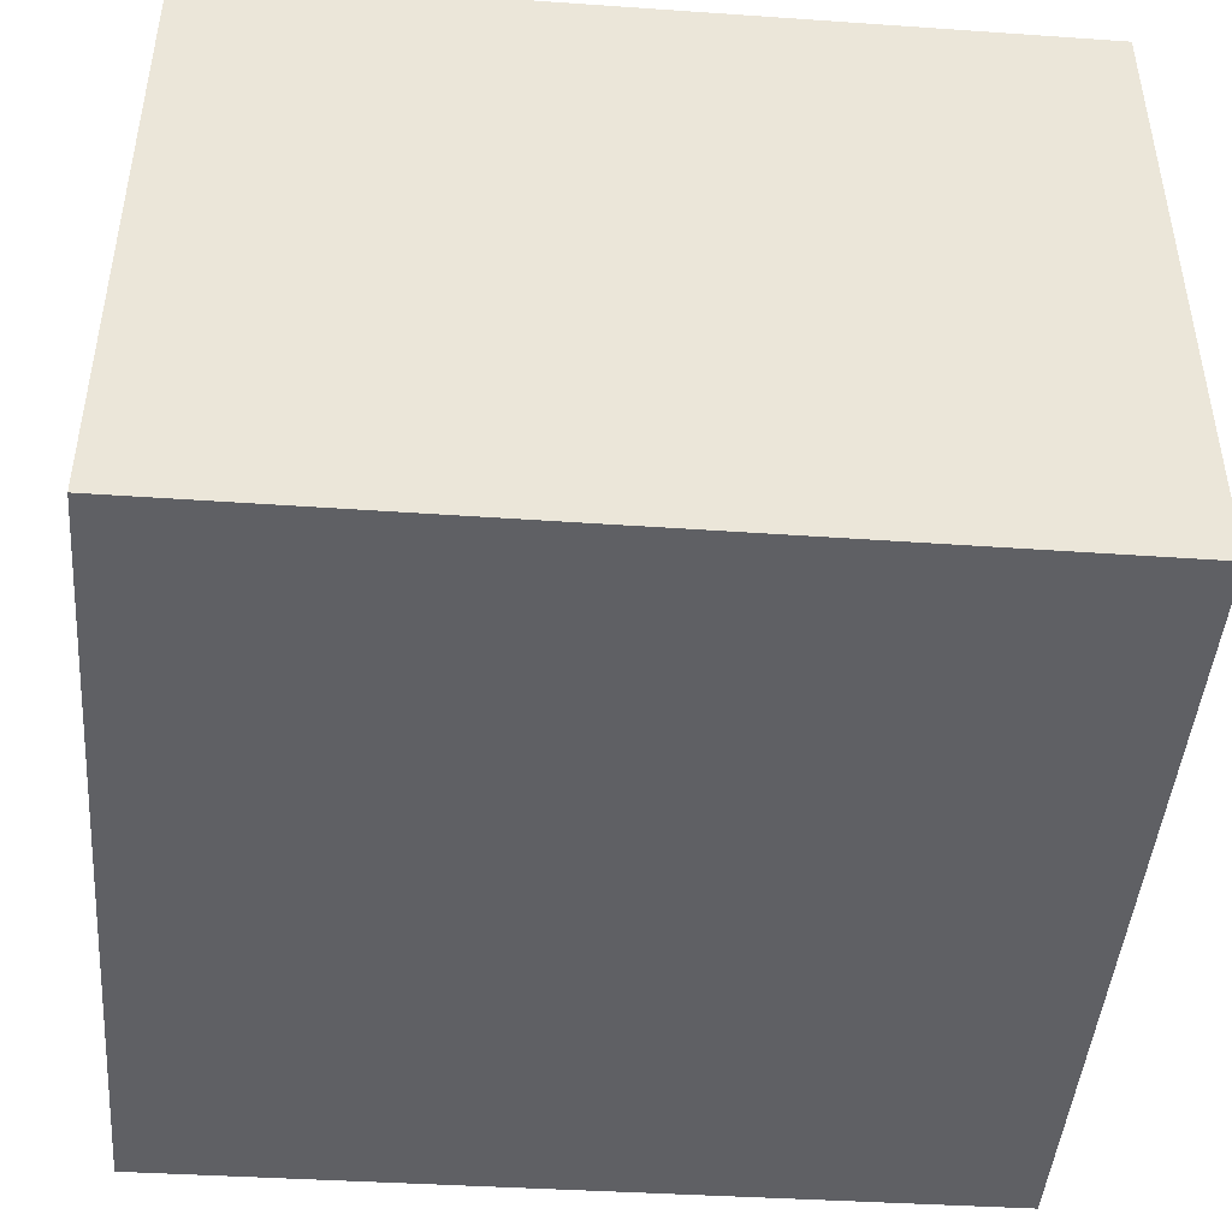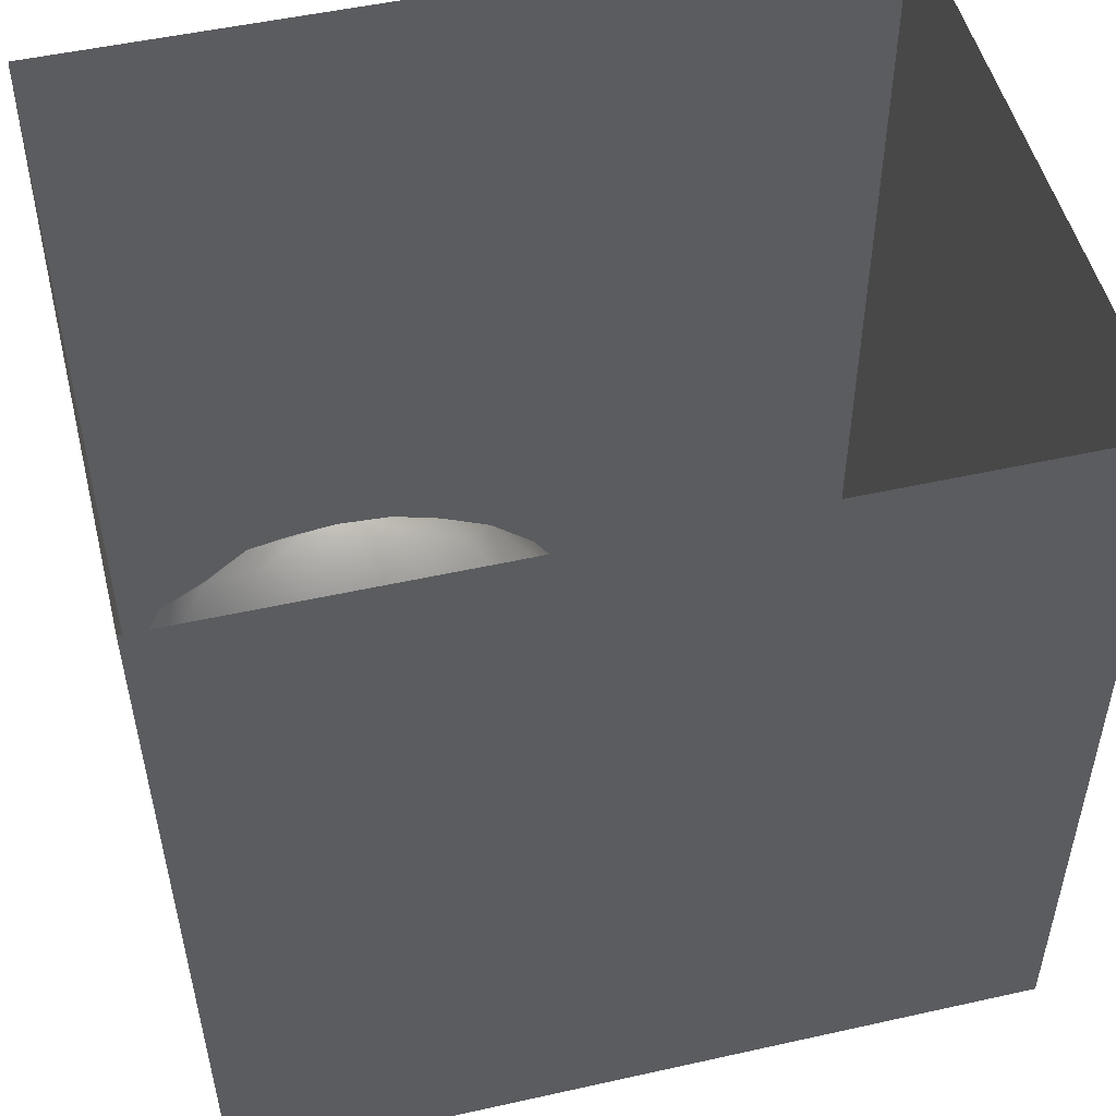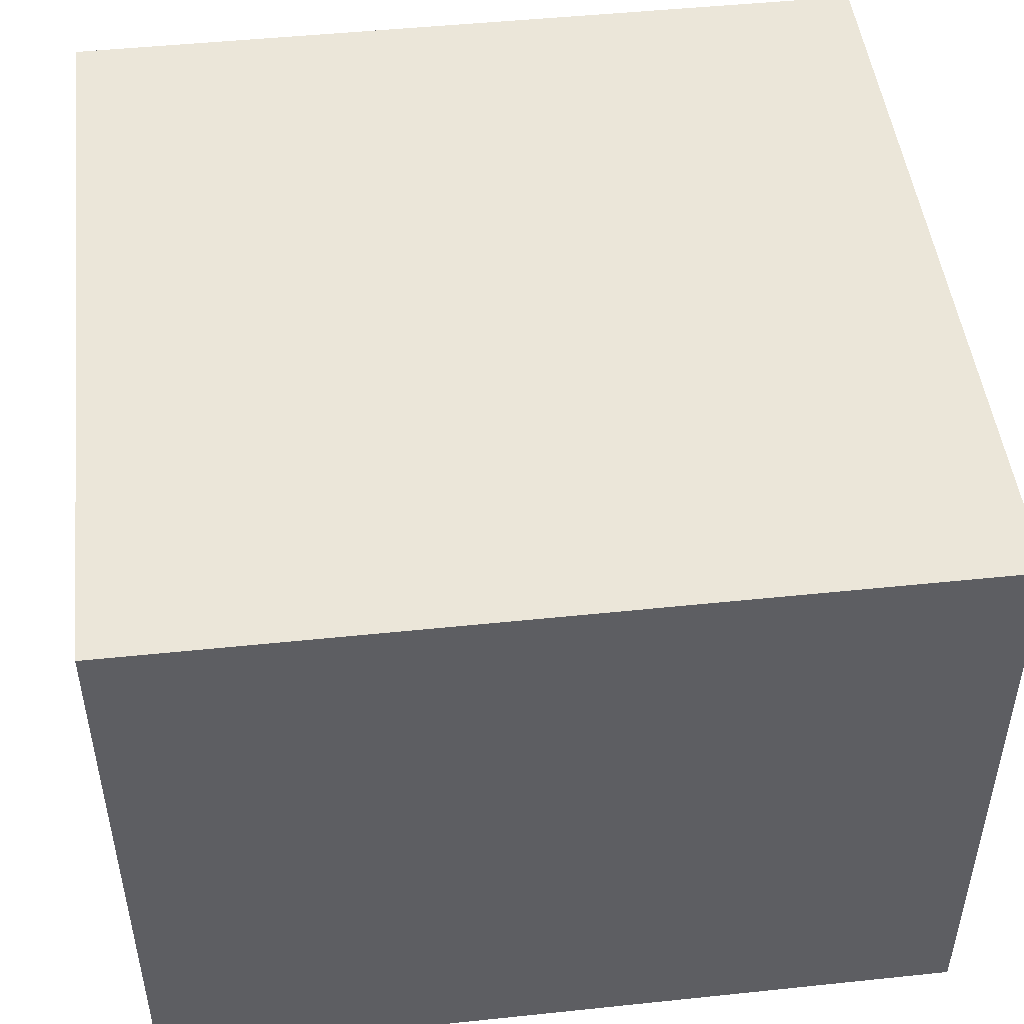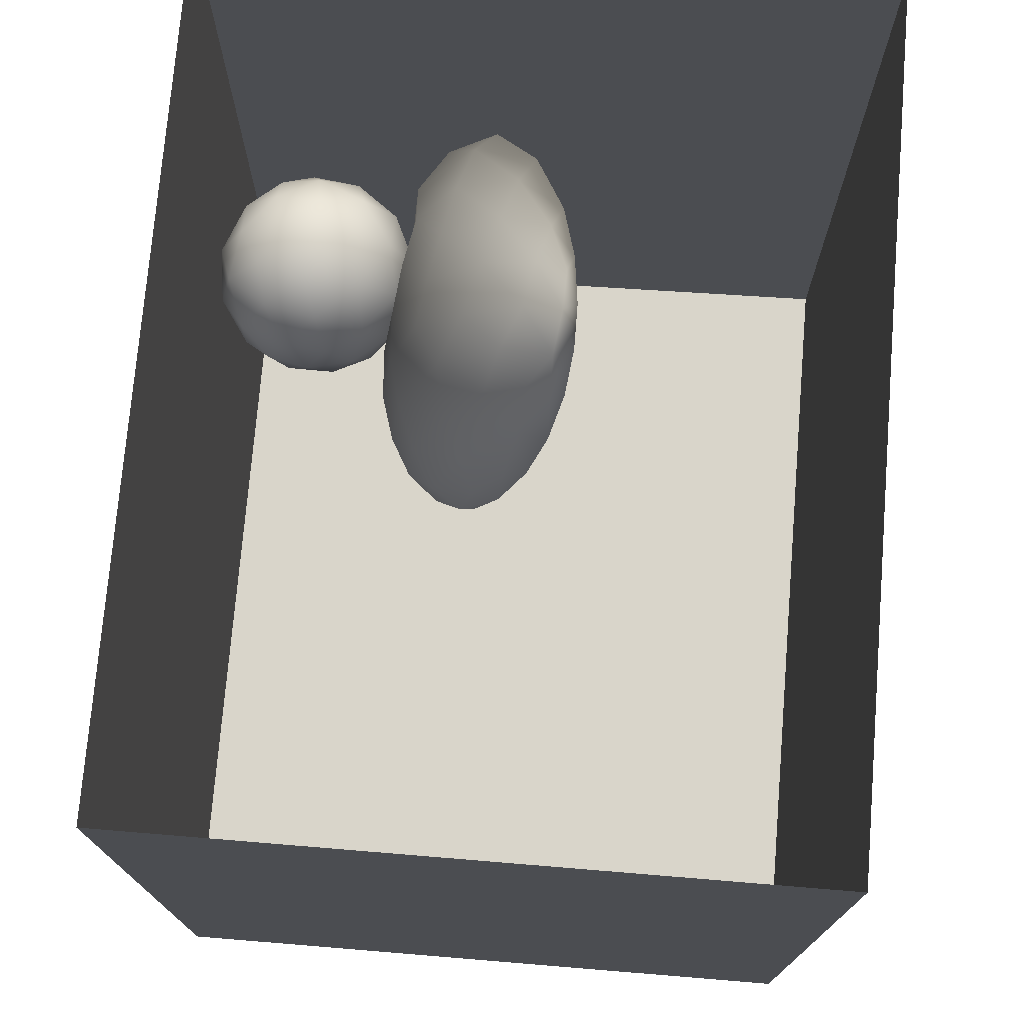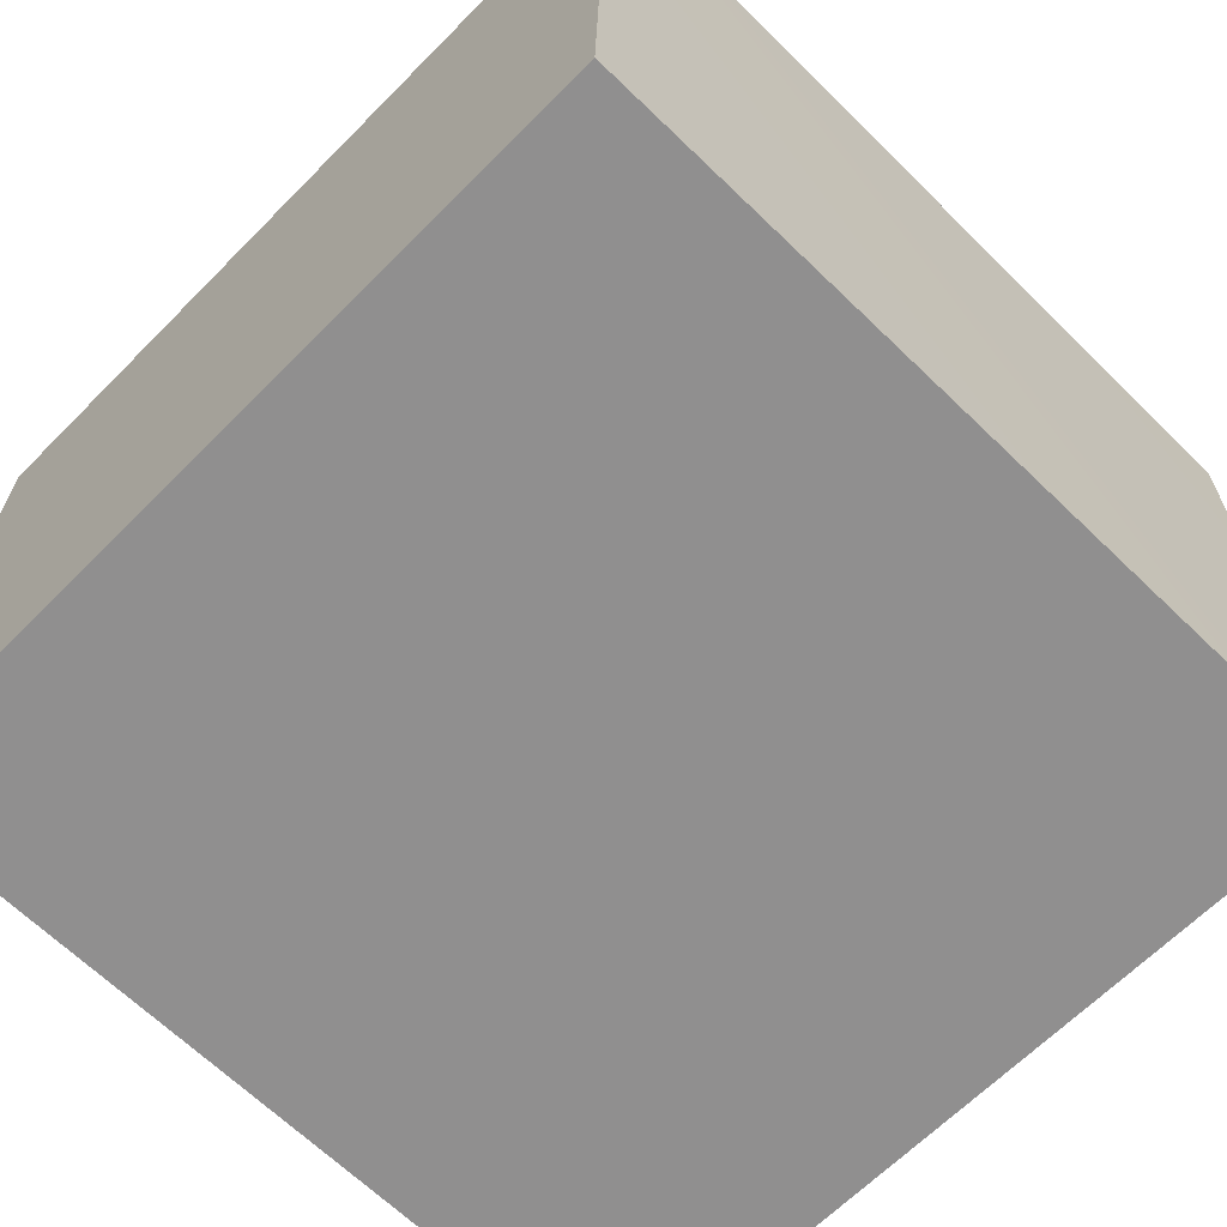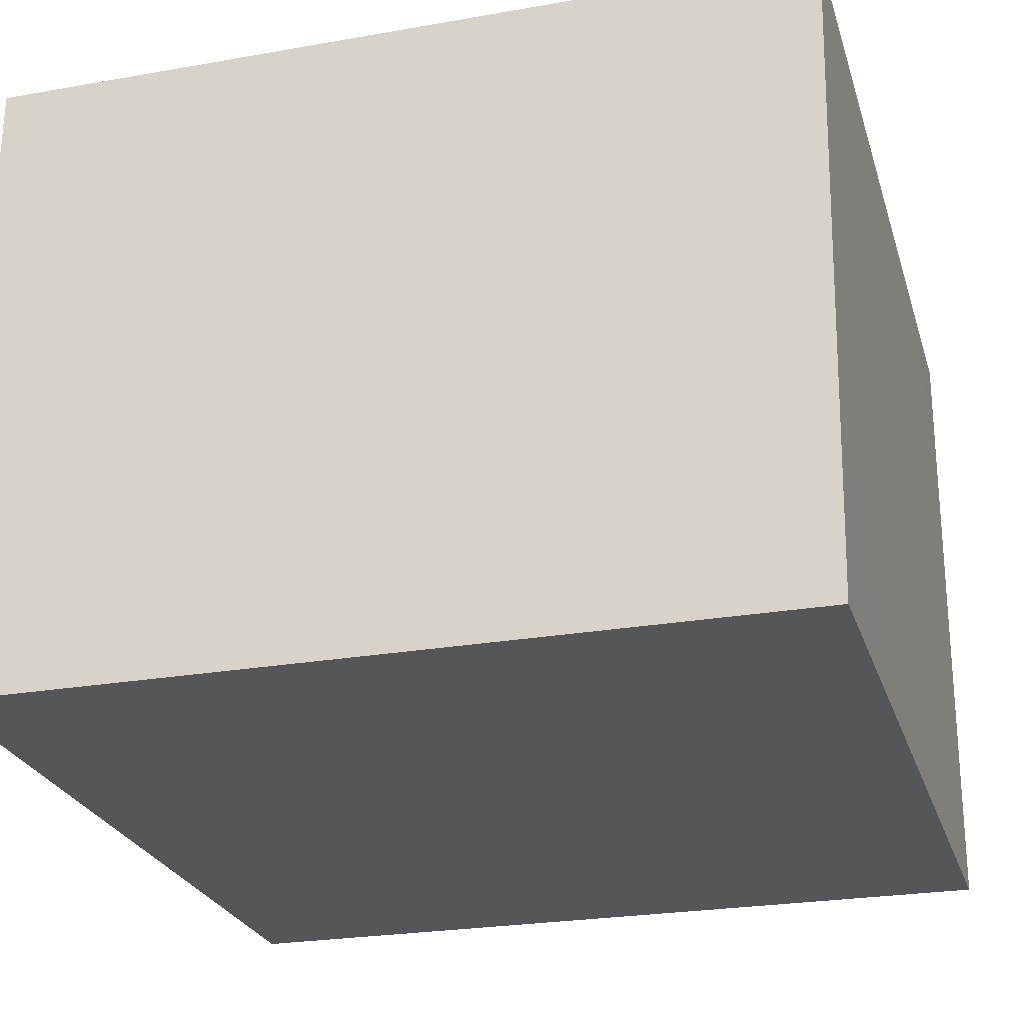
<metadata>
{"format":"obj","ext":"obj","renderer":"f3d","projection":"perspective","resolution":1024,"background":"white","views":[{"elev":-45.1,"azim":85.4,"up":"+Y"},{"elev":50.7,"azim":-13.7,"up":"+Z"},{"elev":48.1,"azim":83.3,"up":"+Y"},{"elev":74.4,"azim":94.7,"up":"+Z"},{"elev":-65.4,"azim":-134.7,"up":"+Y"},{"elev":-25.5,"azim":-164.3,"up":"+Y"}]}
</metadata>
<code>
v 0.0009521 0.6673 4.331e-05
v -0.03341 0.7587 3.902e-05
v -0.02277 0.6948 0.07126
v -0.0245 0.7021 -0.07084
v -0.07211 0.7691 -0.08164
v -0.1068 0.8229 -0.001091
v -0.03295 0.5956 0.05537
v -0.07176 0.7675 0.08334
v -0.03426 0.6025 -0.0656
v -0.08818 0.6775 -0.1425
v -0.08022 0.5313 -0.008671
v -0.08437 0.6618 0.14
v -0.1189 0.5545 -0.1168
v -0.1158 0.5417 0.09985
v -0.1616 0.7954 -0.1338
v -0.1645 0.7928 0.1382
v -0.1691 0.4809 -0.008287
v -0.1856 0.6497 -0.1947
v -0.2208 0.498 0.1187
v -0.2033 0.8696 -0.0095
v -0.176 0.6183 0.1851
v -0.2647 0.7498 -0.2065
v -0.2699 0.857 -0.1187
v -0.3196 0.9028 -0.002332
v -0.2591 0.8672 0.09365
v -0.2432 0.7068 0.2124
v -0.2753 0.8075 0.1762
v -0.3502 0.7378 0.2302
v -0.2979 0.5861 0.2147
v -0.3022 0.6234 -0.2263
v -0.2776 0.4469 -0.002753
v -0.2394 0.5095 -0.1426
v -0.3846 0.8898 -0.1046
v -0.3745 0.8669 0.1415
v -0.3524 0.5256 -0.1901
v -0.3879 0.7226 -0.2394
v -0.3478 0.8185 -0.1869
v -0.3354 0.4662 0.1159
v -0.3434 0.4603 -0.1045
v -0.4353 0.9173 0.01703
v -0.4504 0.8239 -0.1964
v -0.4013 0.5253 0.1974
v -0.4987 0.8818 0.1329
v -0.4603 0.4828 -0.152
v -0.4323 0.601 -0.2397
v -0.4632 0.784 0.2231
v -0.4572 0.4579 0.1103
v -0.4214 0.6384 0.2468
v -0.4052 0.4387 -0.005983
v -0.5006 0.8992 -0.1005
v -0.5354 0.7163 -0.2484
v -0.5574 0.9169 0.01977
v -0.5187 0.4903 -0.00611
v -0.5523 0.5677 -0.2255
v -0.5874 0.8065 0.2065
v -0.5585 0.6785 0.2501
v -0.5139 0.543 0.2142
v -0.5568 0.8403 -0.1831
v -0.6083 0.8841 0.1174
v -0.6233 0.8922 -0.09877
v -0.615 0.4807 -0.1372
v -0.5878 0.4723 0.1223
v -0.6817 0.9001 0.02869
v -0.6396 0.5671 0.2171
v -0.6885 0.7119 0.2297
v -0.7071 0.8369 0.1552
v -0.6563 0.7995 -0.2015
v -0.742 0.8711 -0.08679
v -0.7744 0.593 0.1964
v -0.707 0.4973 0.1368
v -0.7728 0.7754 -0.1831
v -0.6786 0.4827 0.008949
v -0.746 0.4858 -0.1045
v -0.8649 0.8204 -0.08049
v -0.8007 0.8629 0.0499
v -0.8137 0.7467 0.1798
v -0.8186 0.4891 0.06037
v -0.7013 0.6269 -0.2268
v -0.9019 0.6273 0.1448
v -0.8576 0.6951 -0.1753
v -0.8215 0.5704 -0.1669
v -0.8613 0.5102 -0.07105
v -0.9219 0.784 0.06987
v -0.9671 0.7225 -0.07361
v -0.9176 0.5949 -0.1188
v -0.9481 0.5555 0.01071
v -0.9832 0.6775 0.06665
v -0.1931 0.6843 0.01019
v -0.408 0.6734 -0.002248
v -0.8375 0.6555 0.00681
v -0.6702 0.7393 -0.1063
v -0.7643 0.6763 -0.1077
v -0.7228 0.6579 0.127
v -0.7212 0.5943 -0.03835
v -0.7095 0.7405 0.02193
v -0.568 0.7706 0.07923
v -0.5818 0.6145 -0.05266
v -0.6206 0.6545 0.1148
v -0.7821 0.7626 -0.06982
v -0.5646 0.7783 -0.07464
g leftSphere
f 75 76 66
f 77 82 73
f 46 43 55
f 72 77 73
f 43 59 55
f 77 86 82
f 53 44 49
f 8 12 3
f 3 12 7
f 2 8 3
f 74 84 83
f 74 68 71
f 79 87 86
f 2 4 5
f 38 47 49
f 76 83 79
f 50 58 60
f 46 34 43
f 30 22 18
f 75 66 63
f 20 25 16
f 6 15 20
f 52 50 60
f 2 3 1
f 36 45 51
f 66 55 59
f 16 26 21
f 16 25 27
f 50 52 40
f 13 10 9
f 24 25 20
f 44 39 49
f 14 19 17
f 24 23 33
f 31 19 38
f 22 15 18
f 43 34 40
f 31 39 32
f 16 8 6
f 21 26 29
f 57 56 64
f 47 62 53
f 3 7 1
f 29 48 42
f 30 45 36
f 76 69 65
f 28 34 46
f 17 11 14
f 46 56 48
f 84 80 85
f 43 52 59
f 77 69 79
f 56 55 65
f 67 51 78
f 75 83 76
f 17 32 13
f 48 28 46
f 6 8 2
f 79 69 76
f 44 45 35
f 5 6 2
f 16 12 8
f 58 41 51
f 21 12 16
f 48 56 57
f 58 51 67
f 23 15 22
f 27 34 28
f 73 81 78
f 14 12 21
f 10 15 5
f 80 84 74
f 29 19 21
f 70 77 72
f 24 34 25
f 28 26 27
f 49 39 31
f 40 33 50
f 83 84 87
f 5 15 6
f 17 19 31
f 38 29 42
f 49 47 53
f 68 67 71
f 9 11 13
f 42 47 38
f 65 66 76
f 1 4 2
f 85 81 82
f 68 60 67
f 16 6 20
f 79 86 77
f 13 11 17
f 86 85 82
f 39 44 35
f 64 56 65
f 78 61 73
f 79 83 87
f 54 61 78
f 87 84 86
f 73 61 72
f 84 85 86
f 48 57 42
f 59 63 66
f 25 34 27
f 14 11 7
f 28 48 29
f 29 26 28
f 51 54 78
f 70 62 64
f 20 23 24
f 54 45 44
f 32 30 18
f 74 75 68
f 71 80 74
f 65 55 66
f 74 83 75
f 56 46 55
f 53 72 61
f 71 78 80
f 62 47 57
f 71 67 78
f 58 67 60
f 80 81 85
f 13 18 10
f 59 52 63
f 21 19 14
f 44 53 61
f 9 4 1
f 77 70 69
f 37 23 22
f 1 7 9
f 5 4 10
f 62 57 64
f 80 78 81
f 33 23 37
f 40 34 24
f 32 18 13
f 50 41 58
f 75 63 68
f 37 41 33
f 10 4 9
f 7 11 9
f 63 52 60
f 57 47 42
f 49 31 38
f 35 32 39
f 31 32 17
f 73 82 81
f 30 32 35
f 20 15 23
f 27 26 16
f 35 45 30
f 36 37 22
f 7 12 14
f 36 41 37
f 18 15 10
f 70 64 69
f 33 41 50
f 54 44 61
f 24 33 40
f 51 45 54
f 40 52 43
f 38 19 29
f 51 41 36
f 72 62 70
f 22 30 36
f 53 62 72
f 69 64 65
f 63 60 68
v -0.5875 0.25 0
v -0.3375 0.25 0
v -0.3639 0.3618 0
v -0.3563 0.2986 0.08187
v -0.3653 0.3047 -0.1006
v -0.4035 0.3998 -0.07876
v -0.4327 0.4461 0.009191
v -0.3639 0.1884 0.09343
v -0.4106 0.388 0.1104
v -0.3675 0.1916 -0.1033
v -0.3585 0.1498 -8.755e-05
v -0.4211 0.2517 -0.1866
v -0.4442 0.3644 -0.1699
v -0.4851 0.4553 -0.09934
v -0.4094 0.2741 0.1738
v -0.5273 0.4926 -0.006295
v -0.4427 0.1371 -0.1697
v -0.436 0.1464 0.1697
v -0.5119 0.4644 0.104
v -0.4147 0.08009 0.06147
v -0.5002 0.3742 0.1986
v -0.4134 0.0815 -0.06174
v -0.5965 0.4833 -0.08926
v -0.5029 0.1961 -0.229
v -0.5492 0.415 -0.1838
v -0.5182 0.3029 -0.2343
v -0.5068 0.2362 0.2362
v -0.5332 0.122 0.2078
v -0.5008 0.04827 -0.1195
v -0.6272 0.4944 0.03432
v -0.5147 0.0433 0.1203
v -0.5564 0.1021 -0.1991
v -0.6521 0.4311 -0.1598
v -0.502 0.01518 -0.007365
v -0.6067 0.3224 0.2385
v -0.7093 0.4586 -0.06459
v -0.6208 0.4404 0.1585
v -0.6098 0.2073 -0.2453
v -0.6151 0.1857 0.24
v -0.6041 0.02082 -0.0985
v -0.738 0.44 0.06104
v -0.6256 0.06837 0.1675
v -0.6395 0.3351 -0.2293
v -0.7003 0.2569 0.223
v -0.7983 0.3769 -0.04453
v -0.7289 0.364 0.1717
v -0.6823 0.1056 -0.1807
v -0.6181 0.005694 0.04337
v -0.7402 0.3706 -0.157
v -0.7259 0.2395 -0.2079
v -0.7161 0.1473 0.1882
v -0.8113 0.3382 0.06798
v -0.7263 0.04958 -0.05535
v -0.7281 0.0603 0.08217
v -0.7816 0.2498 0.1576
v -0.7904 0.1614 -0.1161
v -0.8002 0.2782 -0.1284
v -0.789 0.147 0.1063
v -0.835 0.2508 -0.03502
v -0.806 0.1284 0.0009649
v -0.8277 0.222 0.06329
g rightSphere
f 160 161 159
f 159 161 152
f 156 160 159
f 134 120 131
f 153 156 147
f 155 158 151
f 139 128 127
f 116 123 130
f 112 117 124
f 150 149 143
f 126 112 124
f 139 127 135
f 152 155 146
f 120 111 108
f 110 105 102
f 132 117 129
f 138 126 124
f 106 105 113
f 127 128 118
f 137 130 141
f 121 115 109
f 141 152 146
f 131 120 118
f 128 139 142
f 149 145 136
f 122 117 110
f 123 116 114
f 153 147 140
f 129 134 140
f 132 129 140
f 108 115 118
f 148 153 140
f 115 127 118
f 103 106 107
f 160 156 153
f 126 125 113
f 121 109 119
f 136 145 141
f 111 122 110
f 117 112 110
f 134 122 120
f 131 128 142
f 148 131 142
f 128 131 118
f 156 159 157
f 150 138 147
f 133 149 136
f 158 154 151
f 106 114 107
f 148 134 131
f 123 114 125
f 154 142 151
f 160 154 158
f 121 127 115
f 108 111 102
f 109 103 107
f 127 121 135
f 142 139 151
f 104 115 108
f 161 160 158
f 154 148 142
f 138 143 126
f 145 149 157
f 105 112 113
f 156 150 147
f 112 105 110
f 135 137 146
f 123 136 130
f 145 159 152
f 144 139 135
f 149 150 157
f 114 116 107
f 144 155 151
f 123 133 136
f 116 119 107
f 161 155 152
f 149 133 143
f 109 104 103
f 138 150 143
f 133 123 125
f 148 154 153
f 134 148 140
f 132 138 124
f 104 108 102
f 122 134 129
f 137 119 130
f 111 110 102
f 125 114 113
f 144 135 146
f 139 144 151
f 138 132 147
f 103 104 102
f 130 136 141
f 141 145 152
f 137 121 119
f 154 160 153
f 122 111 120
f 112 126 113
f 150 156 157
f 117 122 129
f 115 104 109
f 119 109 107
f 105 106 103
f 119 116 130
f 147 132 140
f 121 137 135
f 105 103 102
f 143 133 125
f 159 145 157
f 114 106 113
f 120 108 118
f 137 141 146
f 155 144 146
f 126 143 125
f 155 161 158
f 117 132 124
v   1 0 -1.04
v  -0.99 0 -1.04
v  -1.01 0  0.99
v   1 0  0.99
g floor
f 162 163 164
f 164 165 162
v   1 1.59 -1.04
v   1 1.59  0.99
v  -1.02 1.59  0.99
v  -1.02 1.59 -1.04
g ceiling
f 166 167 168
f 168 169 166
v   1 1.59 -1.04
v  -1.02 1.59 -1.04
v  -0.99 0 -1.04
v   1 0 -1.04
g backWall
f 170 171 172
f 172 173 170
v  1 1.59 0.99
v  1 1.59 -1.04
v  1 0 -1.04
v  1 0 0.99
g rightWall
f 174 175 176
f 176 177 174
v  -1.02 1.59 -1.04
v  -1.02 1.59 0.99
v  -1.01 0 0.99
v  -0.99 0 -1.04
g leftWall
f 178 179 180
f 180 181 178
v  0.23 1.58 -0.22
v  0.23 1.58 0.16
v  -0.24 1.58 0.16
v  -0.24 1.58 -0.22
g light
f 182 183 184
f 184 185 182

</code>
